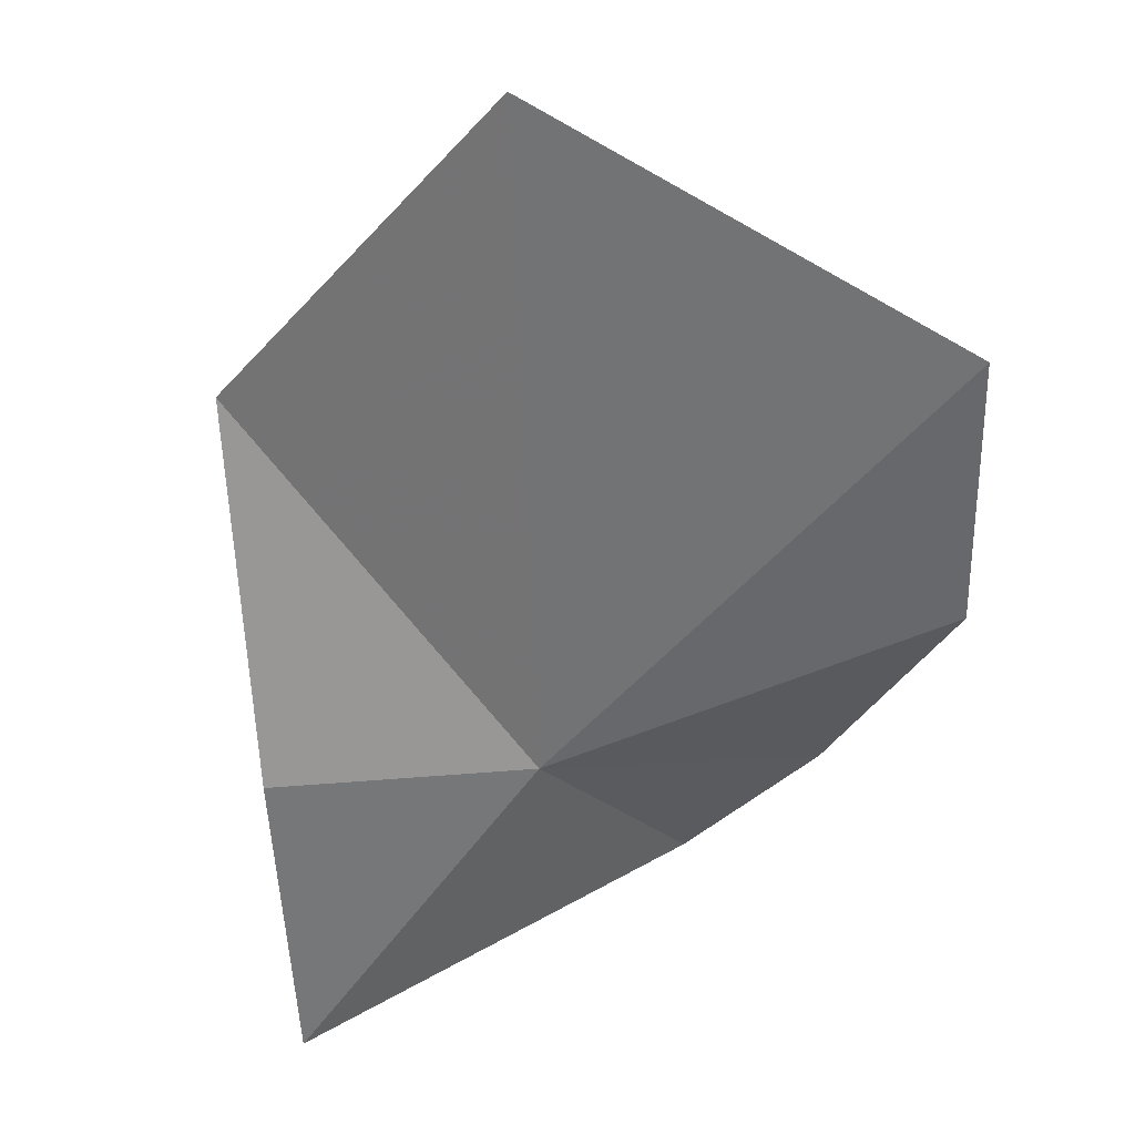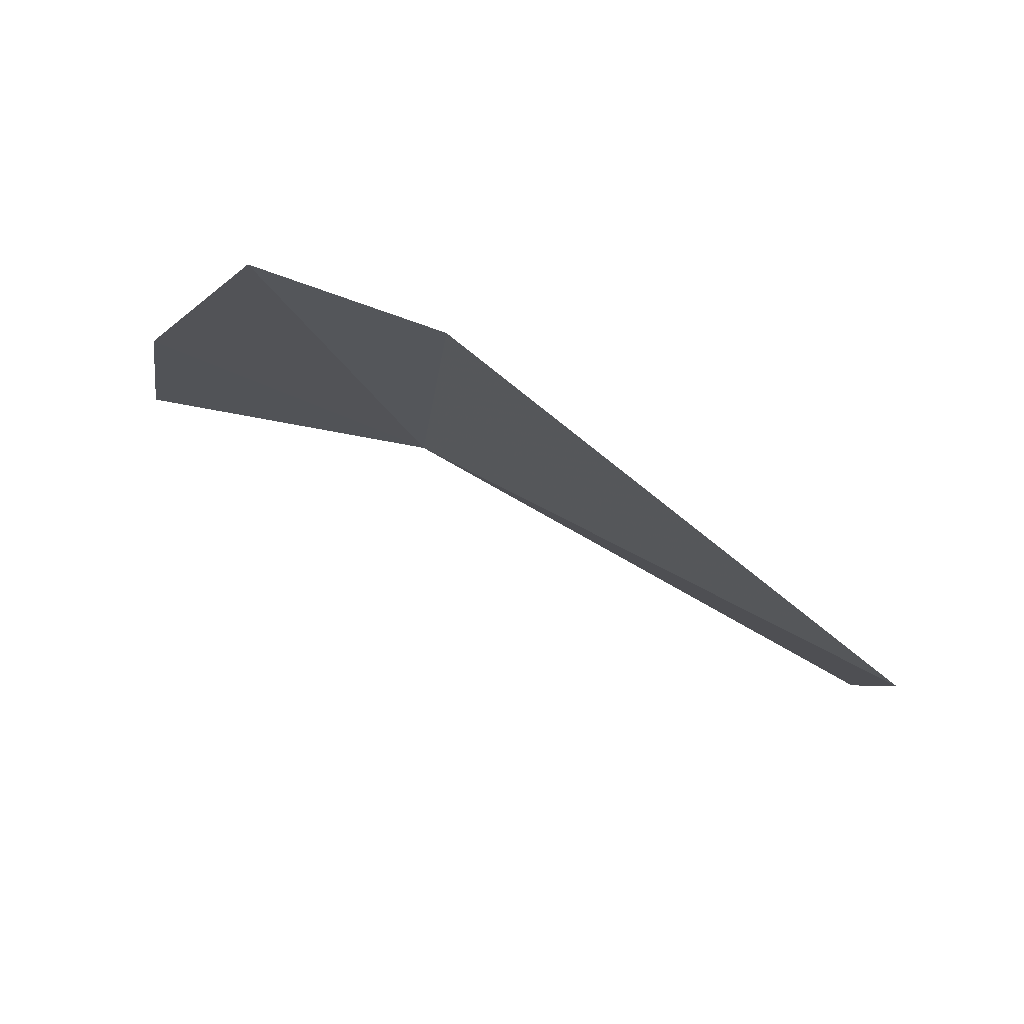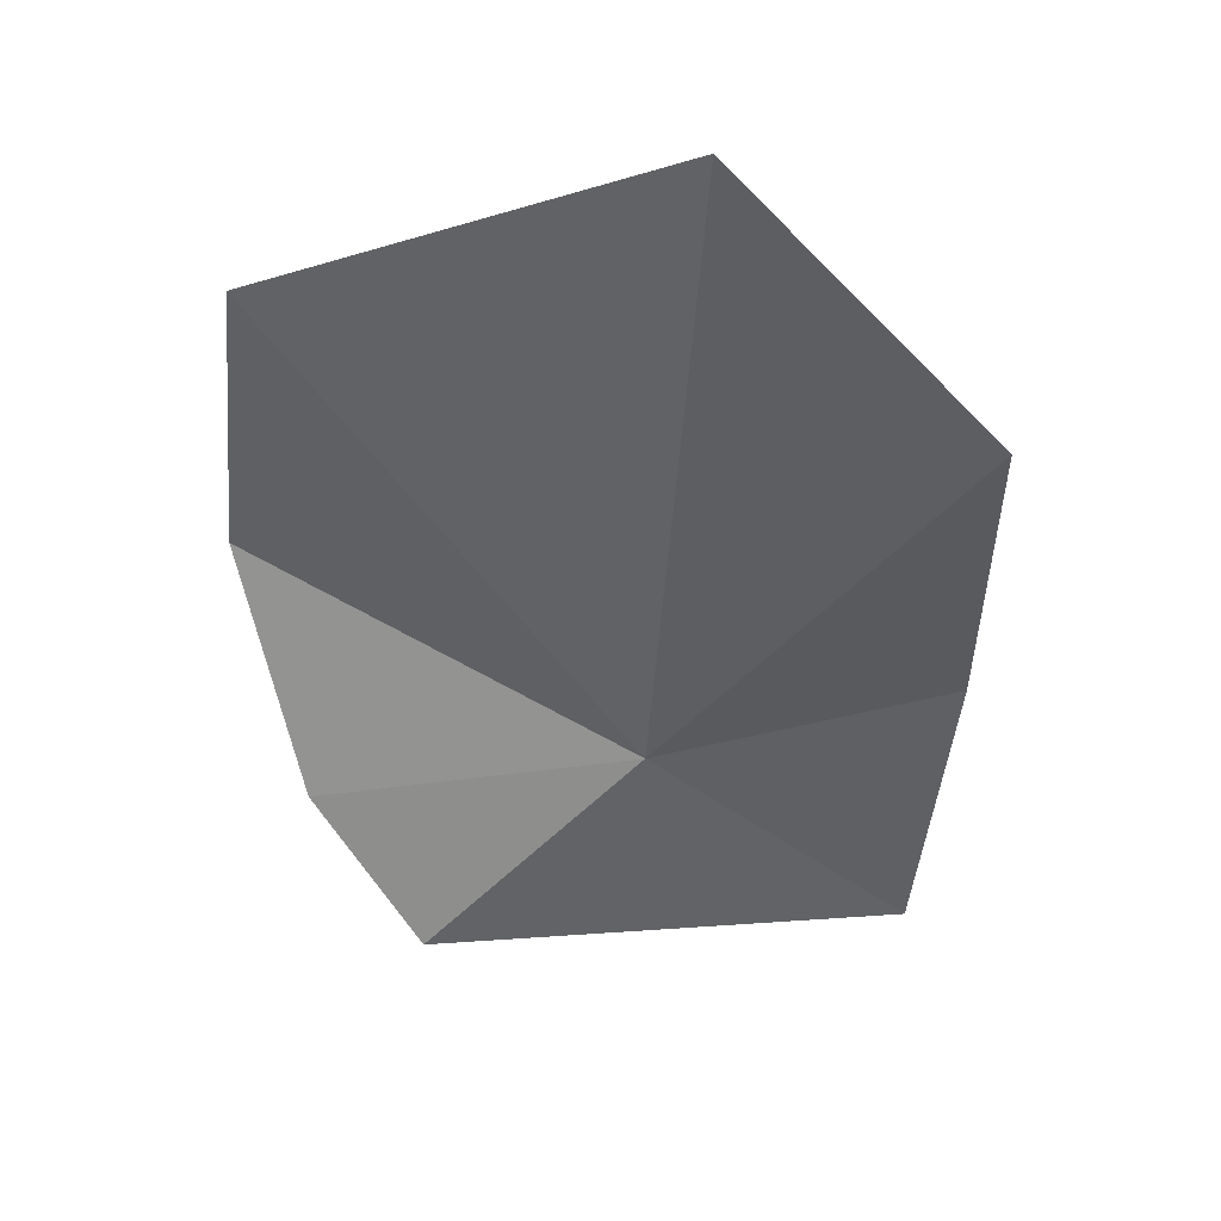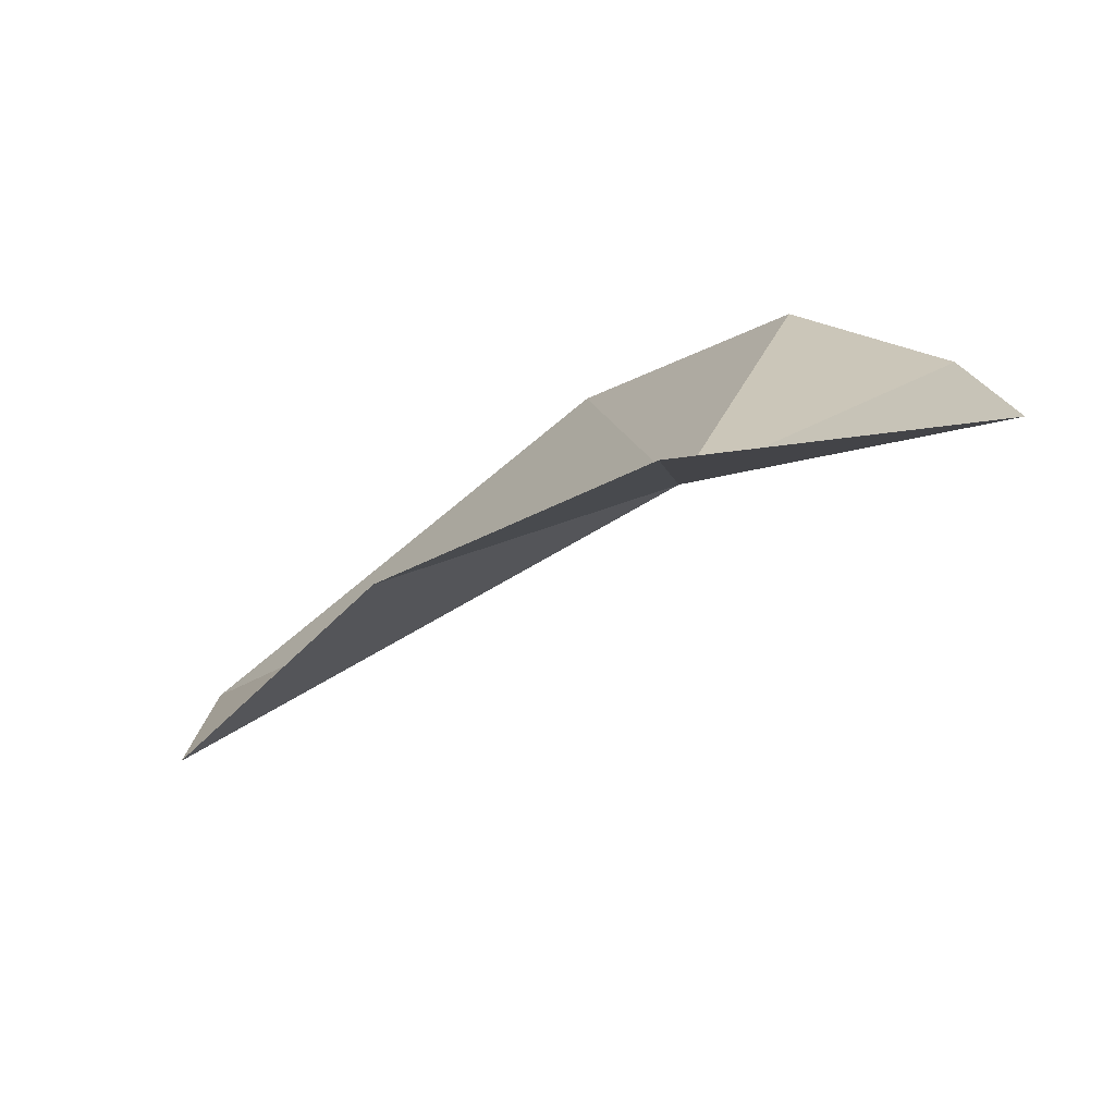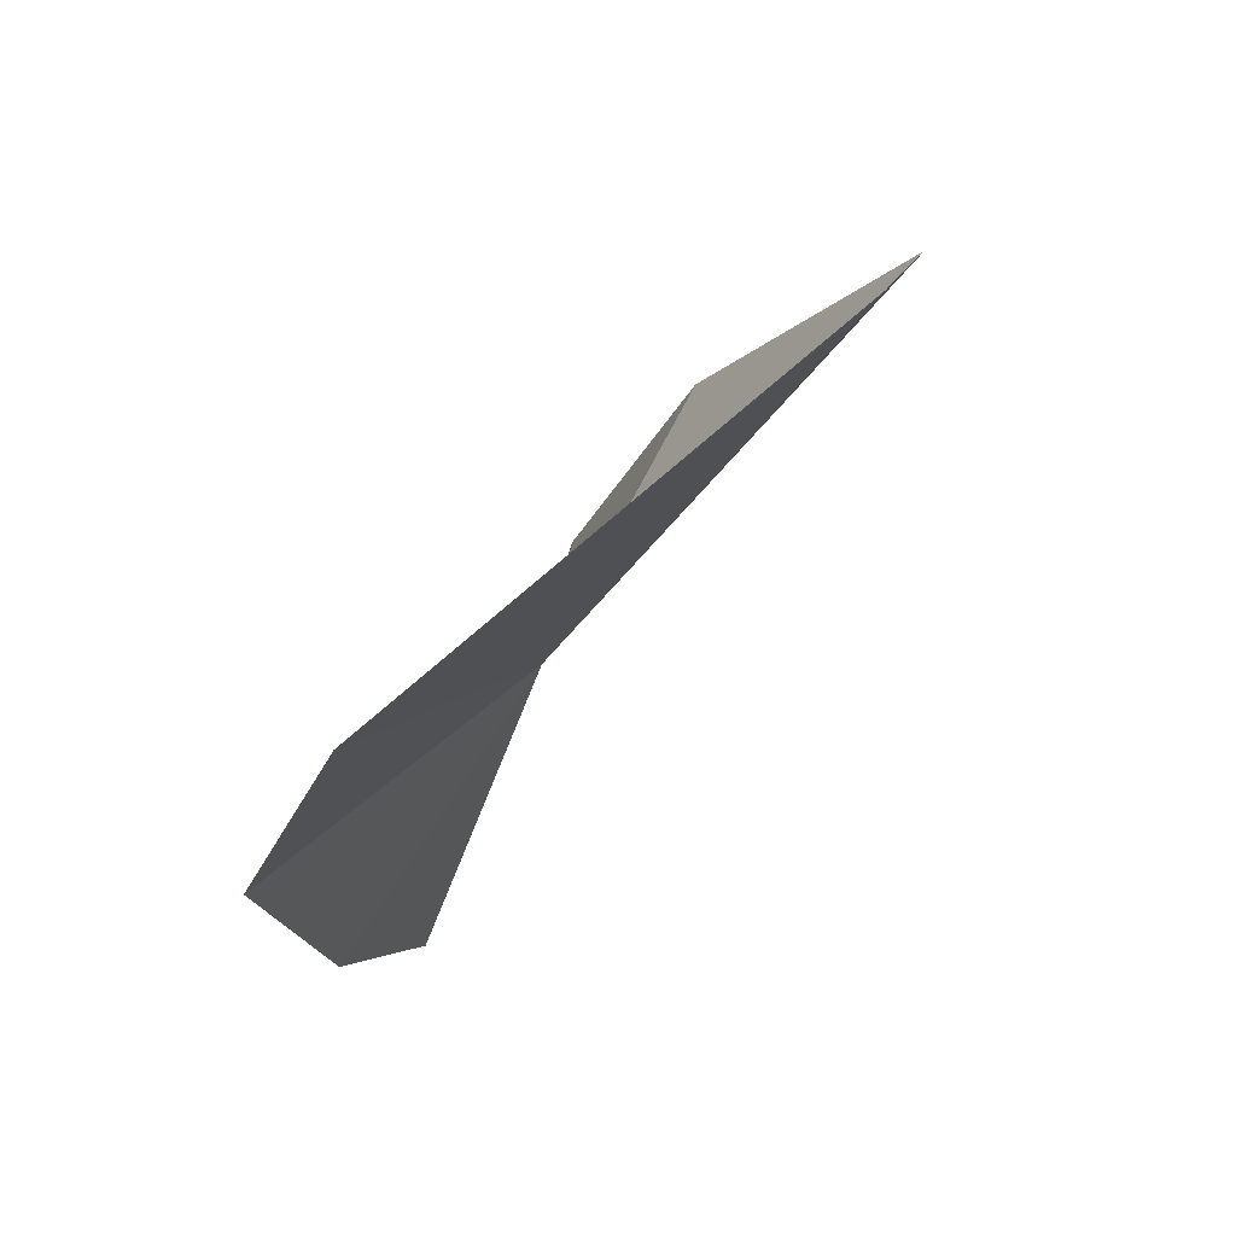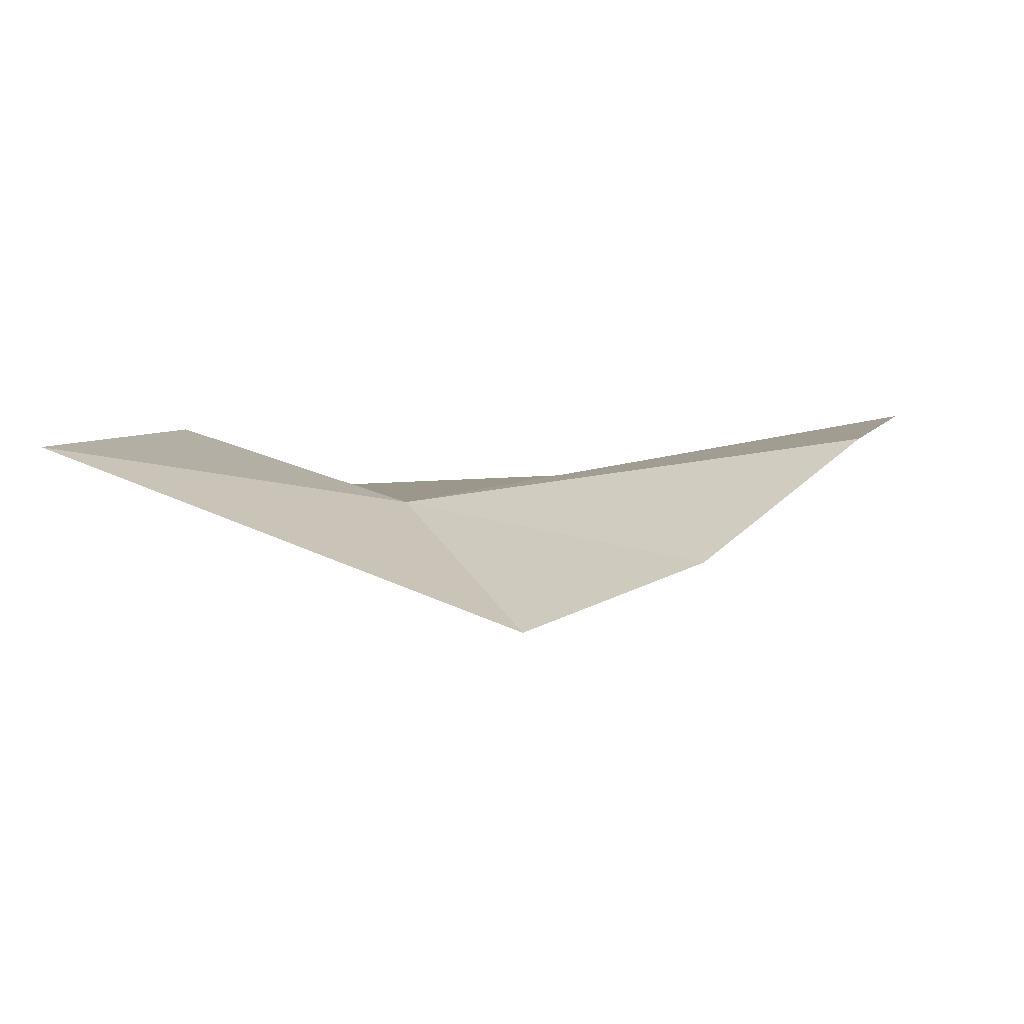
<metadata>
{"format":"obj","ext":"obj","renderer":"f3d","projection":"perspective","resolution":1024,"background":"white","views":[{"elev":67.7,"azim":154.6,"up":"+Z"},{"elev":-15.8,"azim":-60.5,"up":"+Y"},{"elev":-72.9,"azim":-17.9,"up":"+Y"},{"elev":18.6,"azim":116.2,"up":"+Y"},{"elev":39.7,"azim":-64.9,"up":"+Z"},{"elev":34.9,"azim":-174.4,"up":"+Y"}]}
</metadata>
<code>
v -22.65 9.957 42.85
v -20.45 10.81 42.01
v -23.63 10.39 40.94
v -24.68 10.41 41.73
v -25.68 10.37 43.3
v -26.07 9.418 45.12
v -21.51 7.946 45.91
v -23.68 7.437 47.05
v -20.87 9.673 44.02
f 1 2 3
f 1 3 4
f 1 4 5
f 1 5 6
f 1 8 7
f 1 7 9
f 1 6 8
f 1 9 2

</code>
